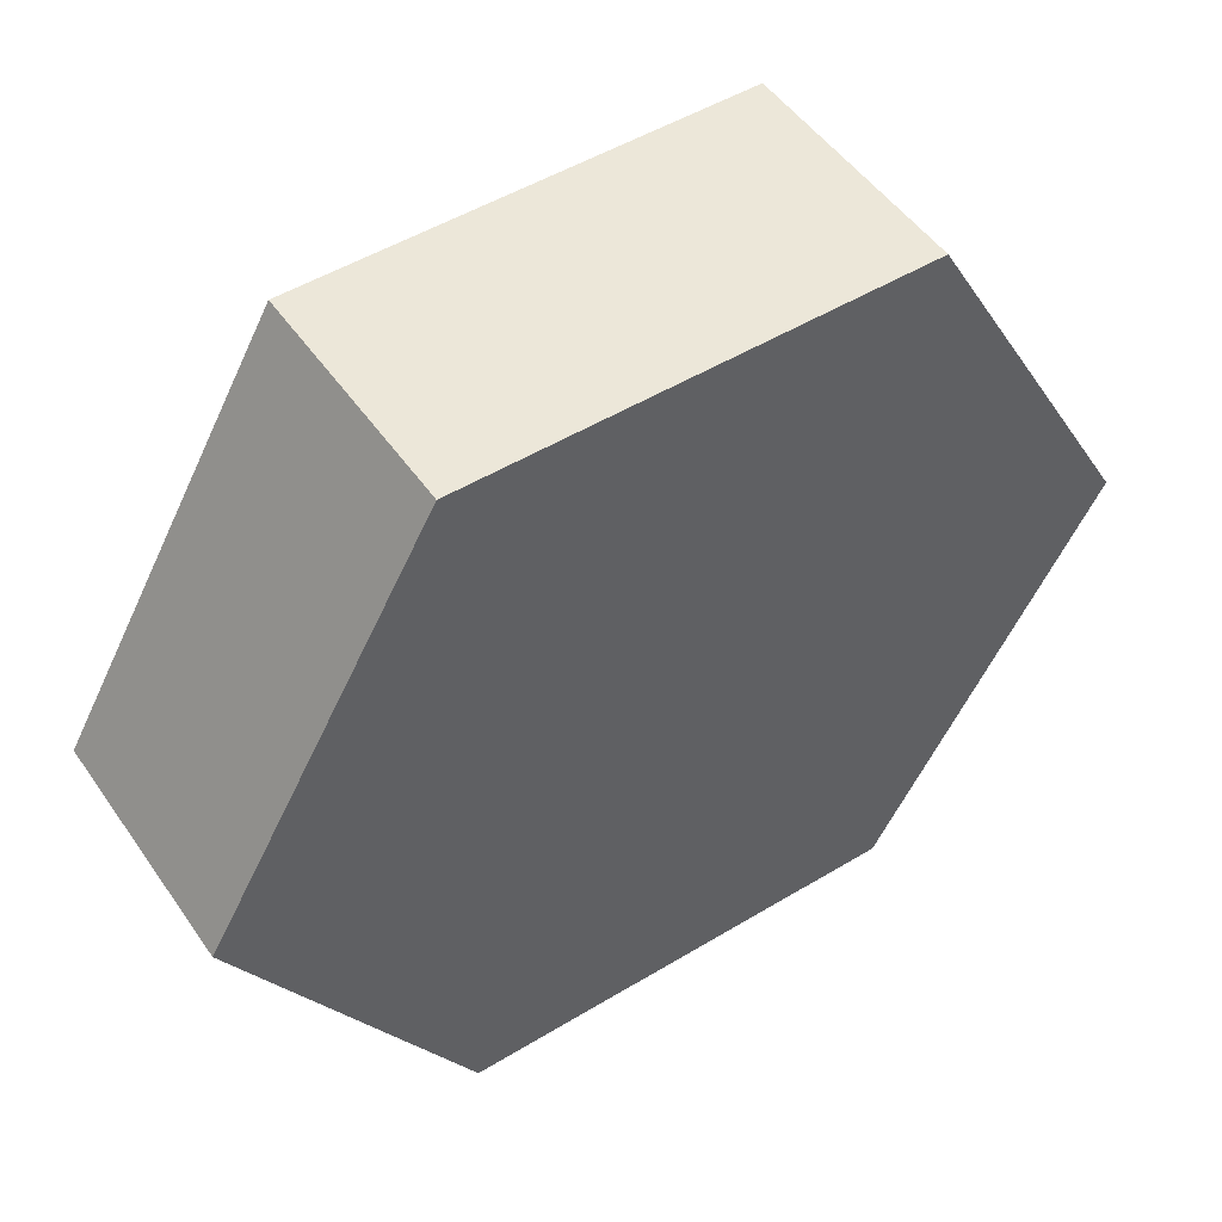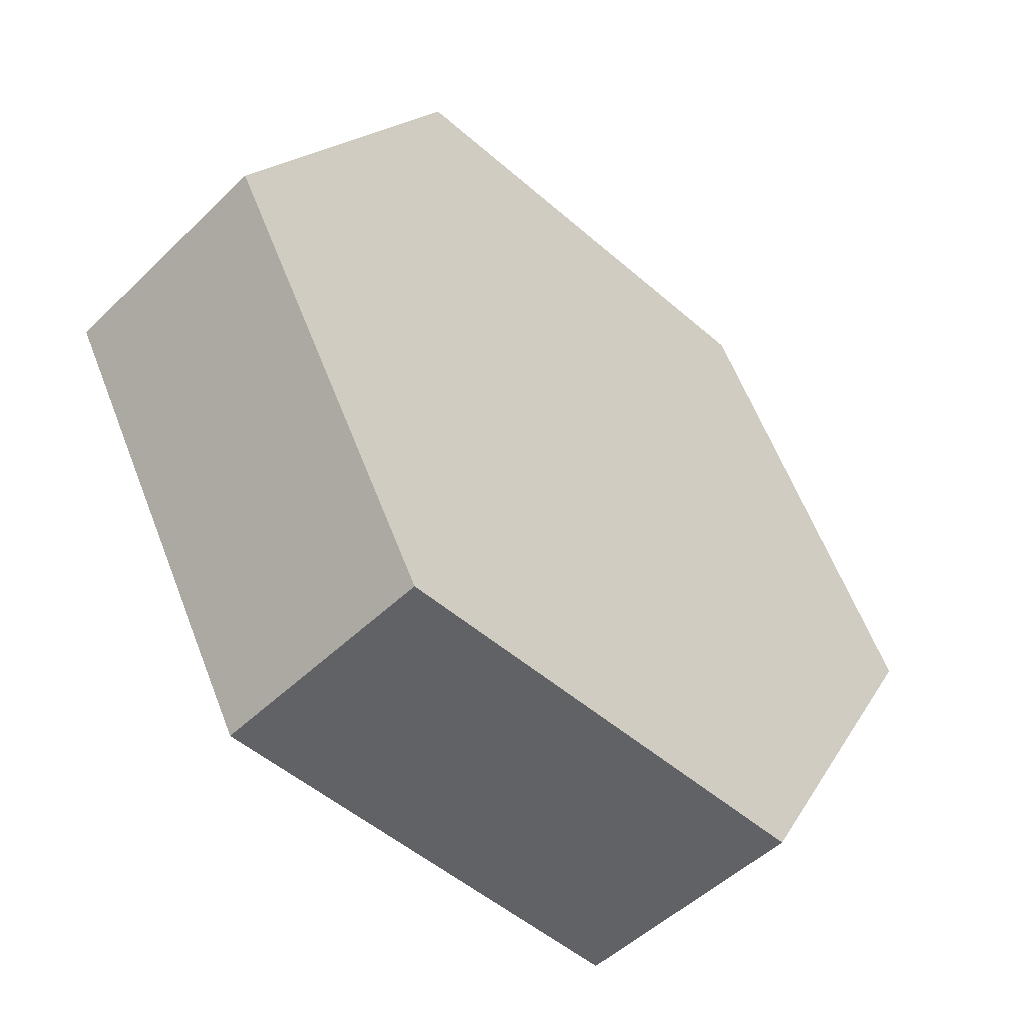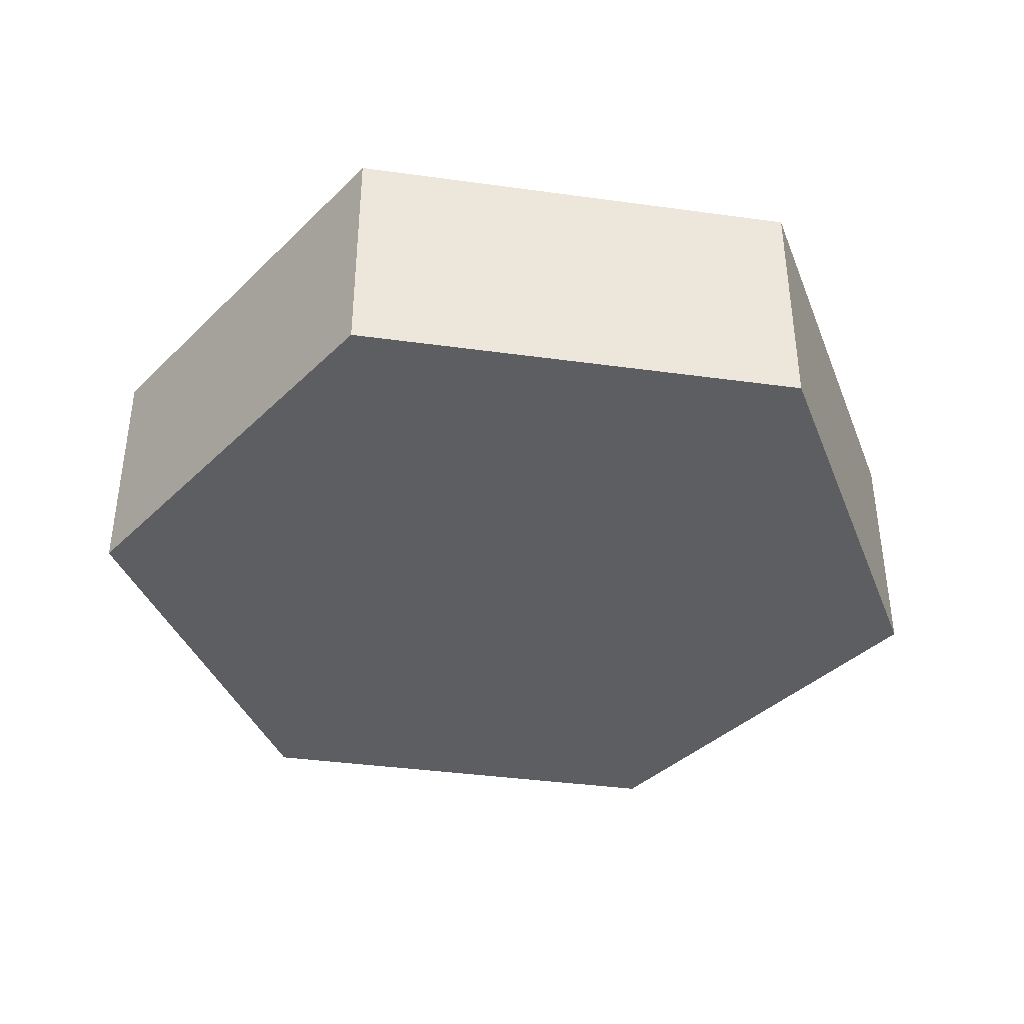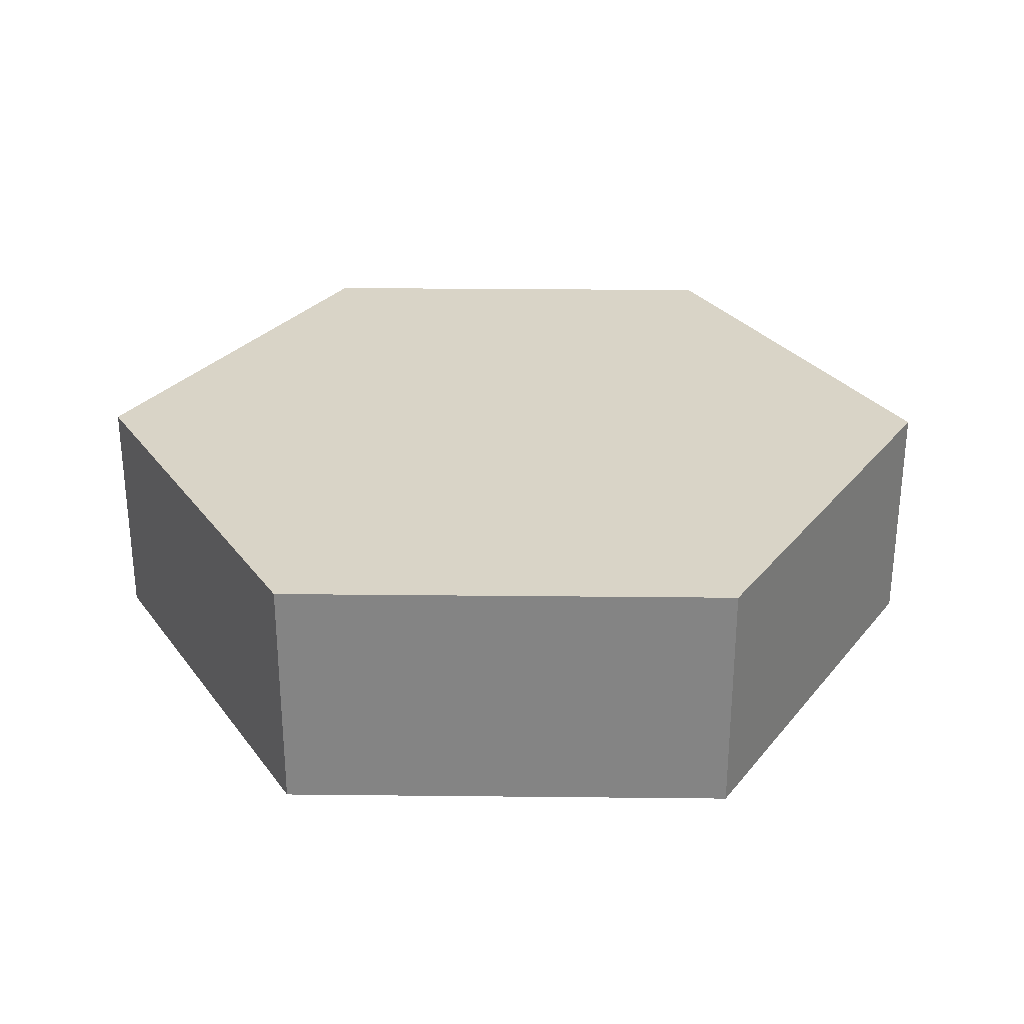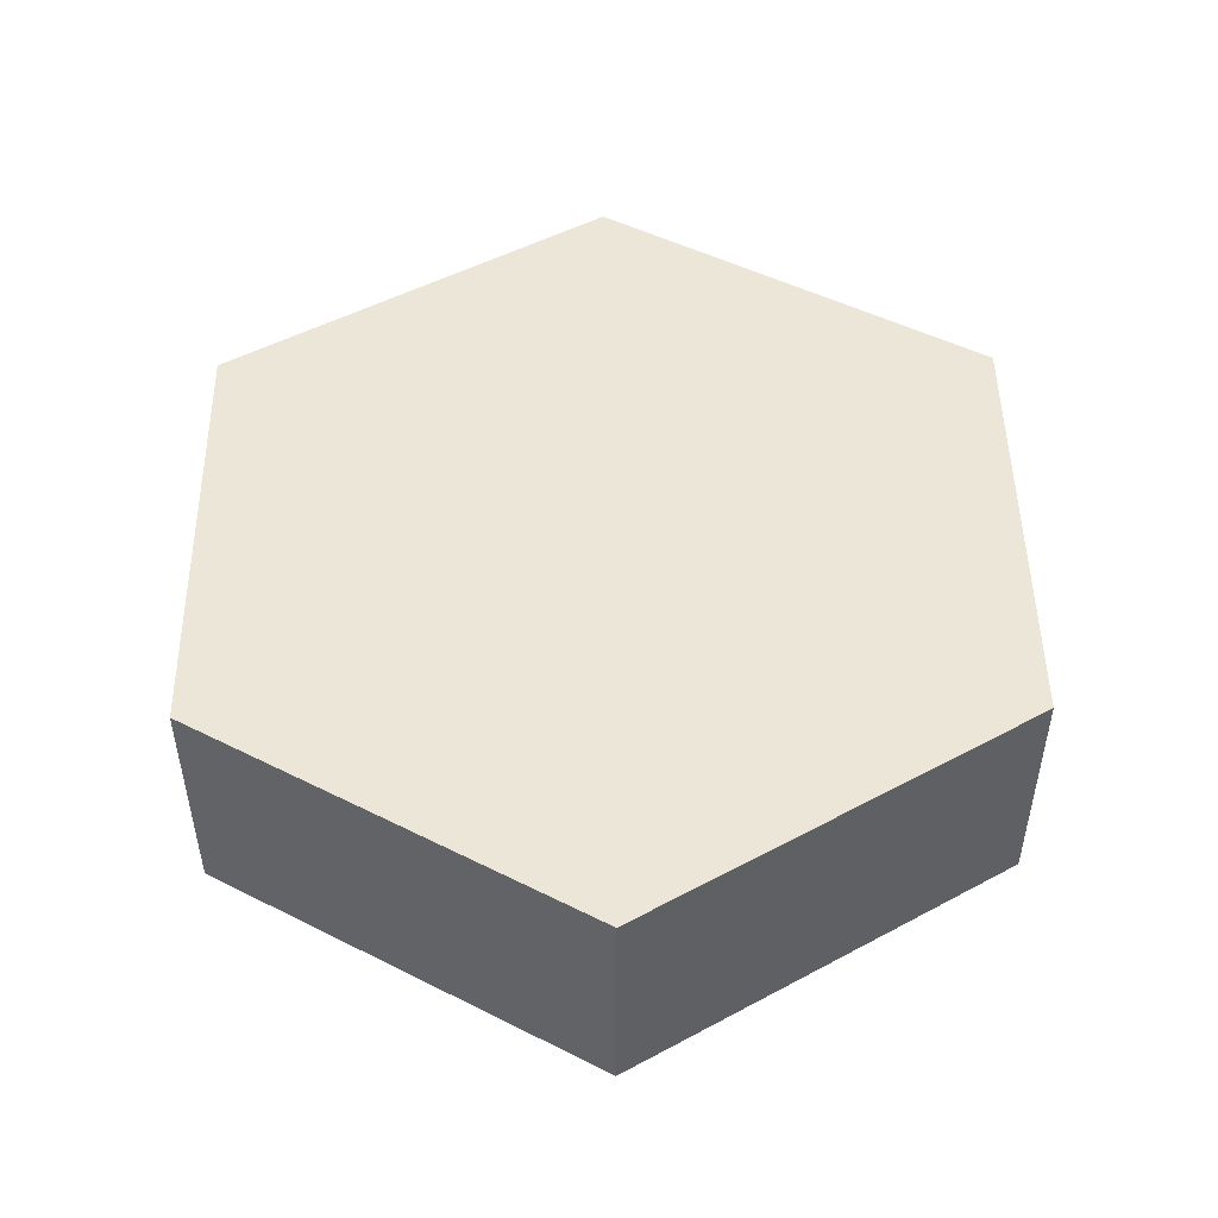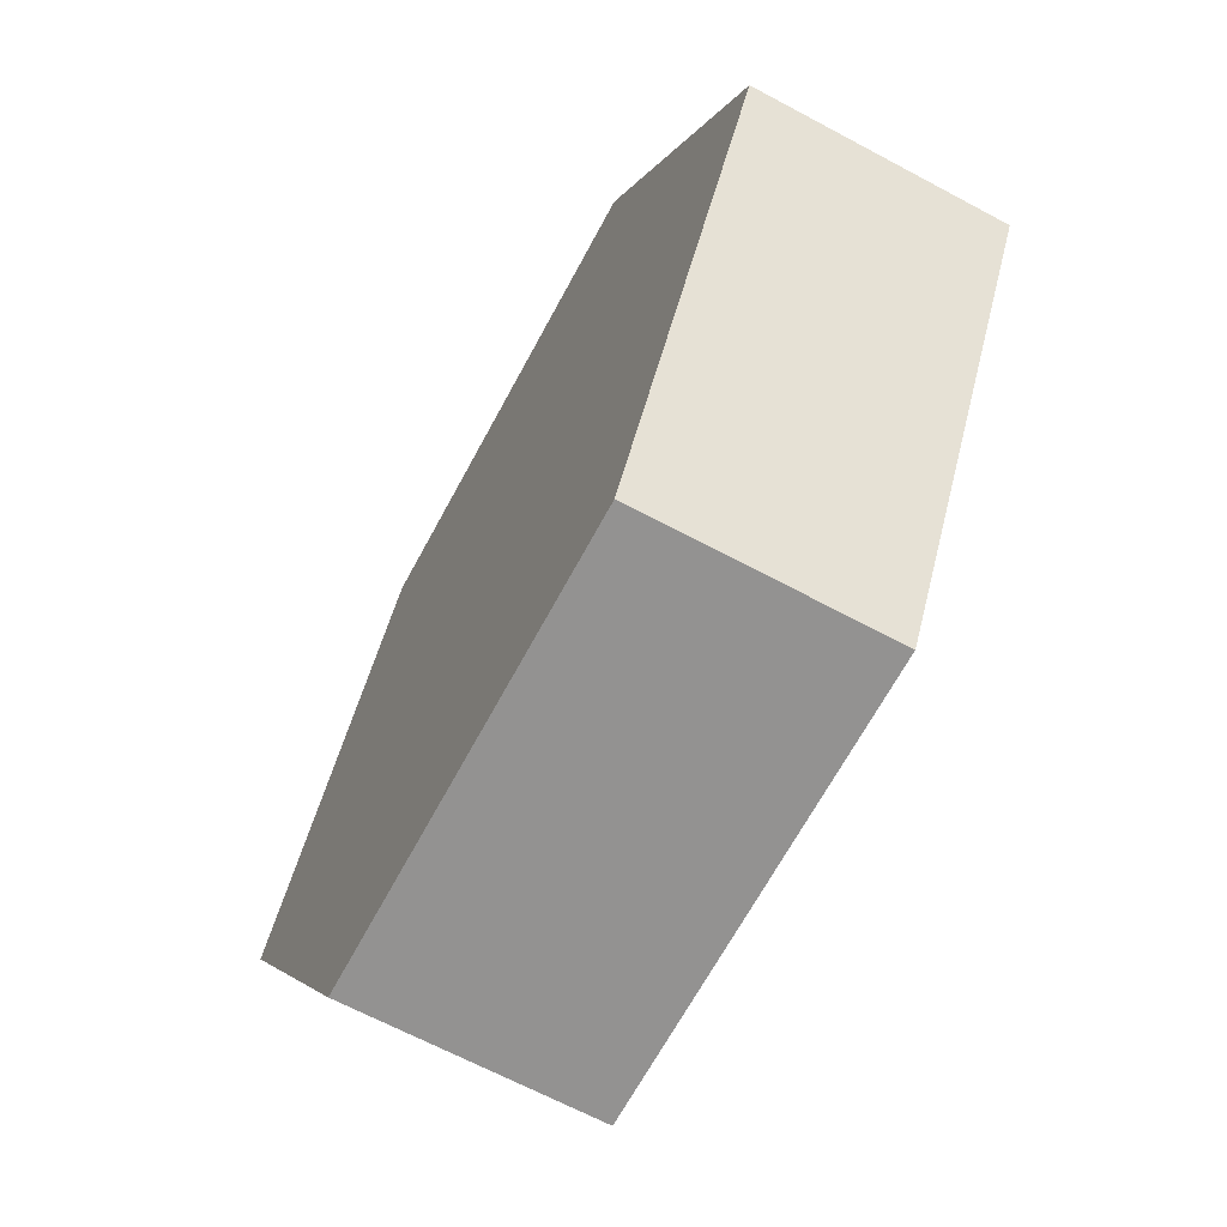
<metadata>
{"format":"obj","ext":"obj","renderer":"f3d","projection":"perspective","resolution":1024,"background":"white","views":[{"elev":50.2,"azim":146.4,"up":"+Z"},{"elev":-50.5,"azim":136.4,"up":"+Z"},{"elev":-38.8,"azim":-129.8,"up":"+Y"},{"elev":28.6,"azim":-119.1,"up":"+Y"},{"elev":49.1,"azim":89.2,"up":"+Y"},{"elev":-66.5,"azim":-118.2,"up":"+Z"}]}
</metadata>
<code>
v -259.5 4 102.2
v -259.2 4 102.9
v -259.2 4.4 102.9
v -259.5 4.4 102.2
v -259.2 4 101.6
v -259.5 4 102.2
v -259.5 4.4 102.2
v -259.2 4.4 101.6
v -258.4 4 101.6
v -259.2 4 101.6
v -259.2 4.4 101.6
v -258.4 4.4 101.6
v -258 4 102.2
v -258.4 4 101.6
v -258.4 4.4 101.6
v -258 4.4 102.2
v -258.4 4 102.9
v -258 4 102.2
v -258 4.4 102.2
v -258.4 4.4 102.9
v -259.2 4 102.9
v -258.4 4 102.9
v -258.4 4.4 102.9
v -259.2 4.4 102.9
v -259.2 4.4 102.9
v -258.4 4.4 102.9
v -258 4.4 102.2
v -258.4 4.4 101.6
v -259.2 4.4 101.6
v -259.5 4.4 102.2
v -258.4 4 102.9
v -259.2 4 102.9
v -259.5 4 102.2
v -259.2 4 101.6
v -258.4 4 101.6
v -258 4 102.2
g a6014cd2-e2a2-11ea-8d9f-54bf646e7e1f
f 1 2 4
f 4 2 3
g a6067e4a-e2a2-11ea-b552-54bf646e7e1f
f 5 6 8
f 8 6 7
g a6104478-e2a2-11ea-ba1e-54bf646e7e1f
f 9 10 12
f 12 10 11
g a615c424-e2a2-11ea-82b6-54bf646e7e1f
f 13 14 16
f 16 14 15
g a61b43dc-e2a2-11ea-9c2e-54bf646e7e1f
f 17 18 20
f 20 18 19
g a620eab0-e2a2-11ea-ae78-54bf646e7e1f
f 21 22 24
f 24 22 23
g a63abb18-e2a2-11ea-b01f-54bf646e7e1f
f 26 27 25
f 25 27 30
f 30 27 28
f 30 28 29
g a641e8de-e2a2-11ea-b968-54bf646e7e1f
f 31 32 36
f 36 32 33
f 36 33 35
f 35 33 34

</code>
